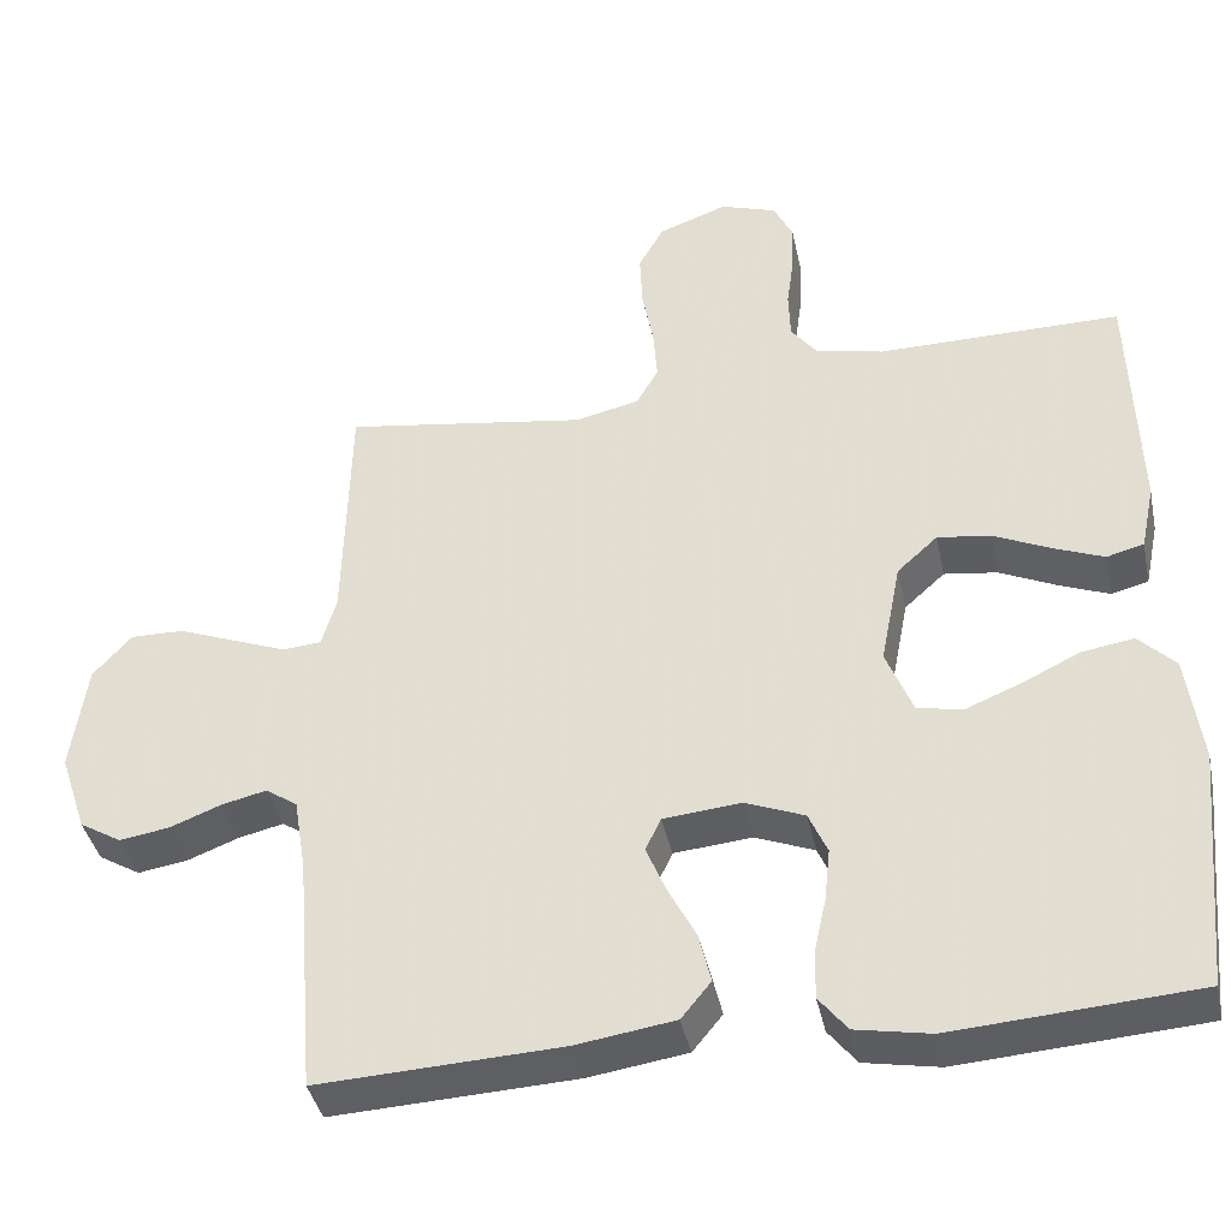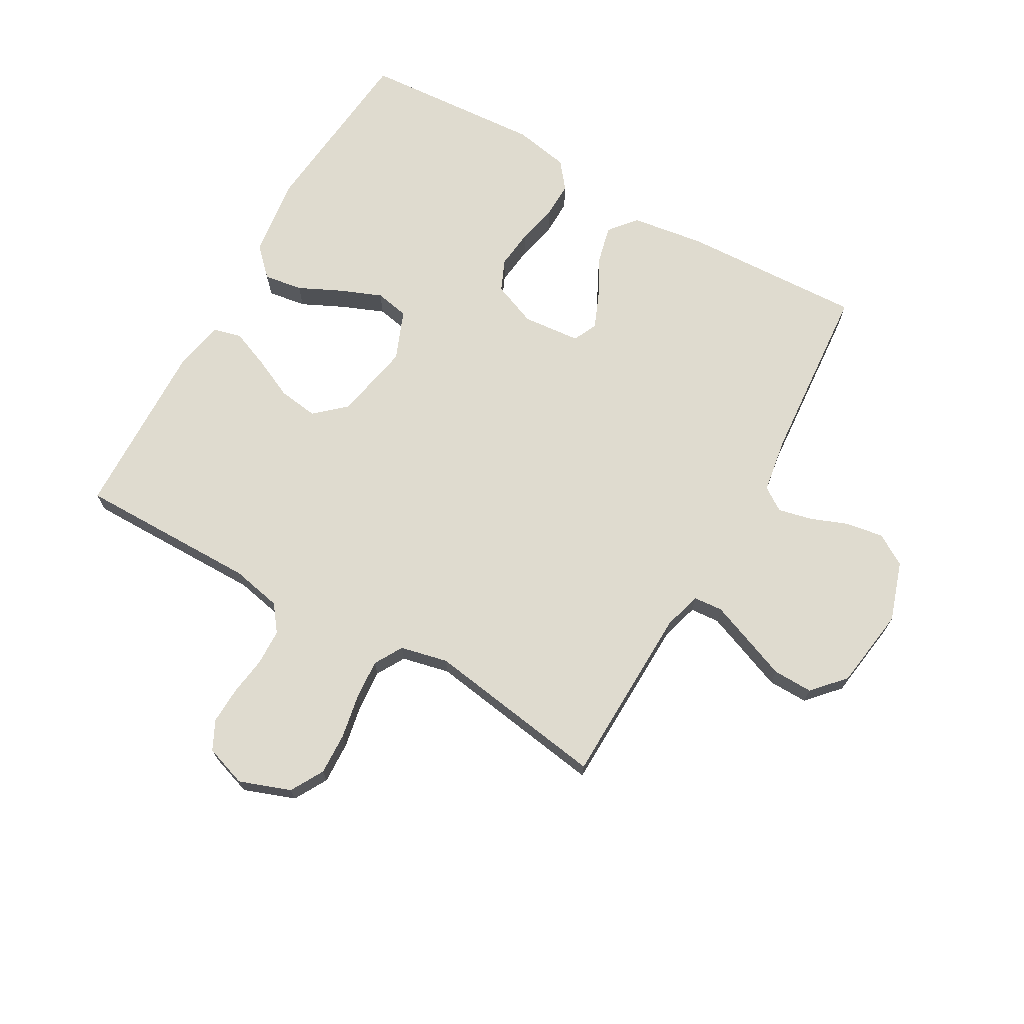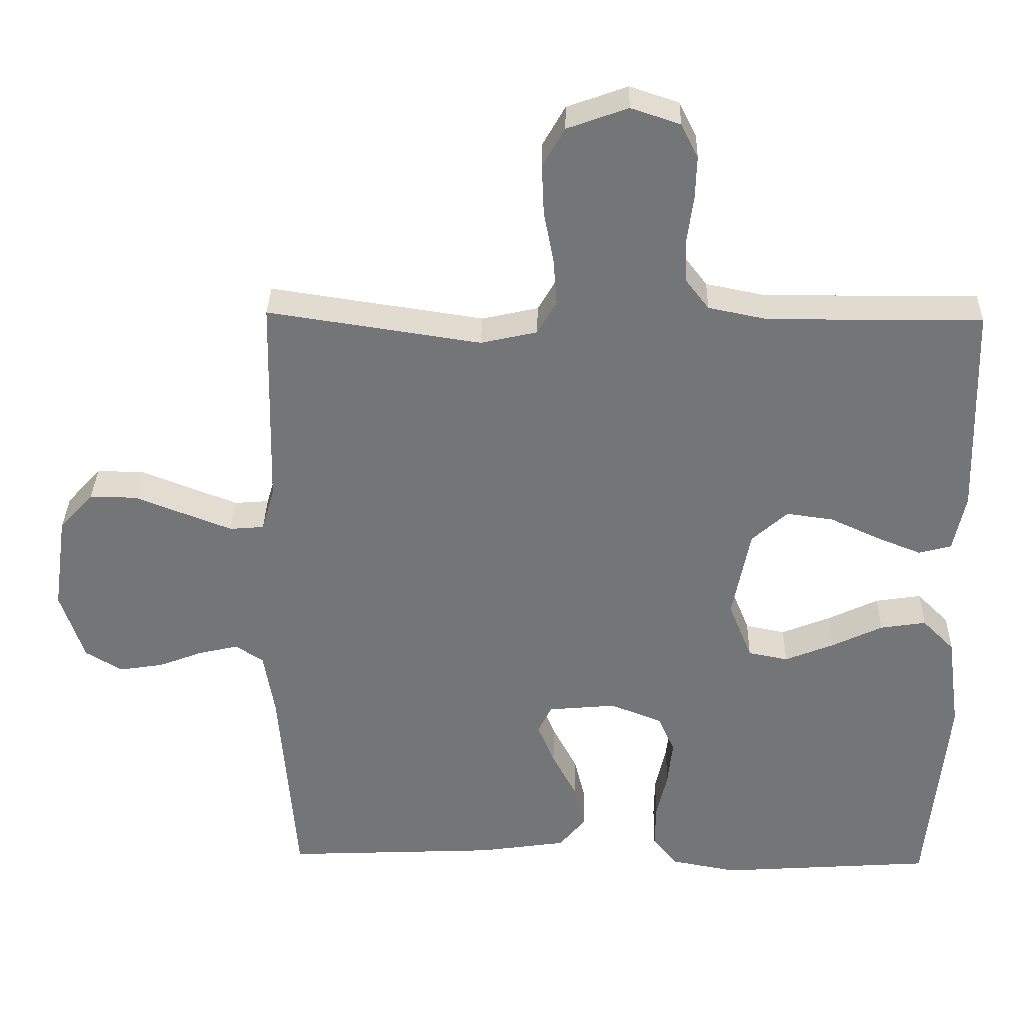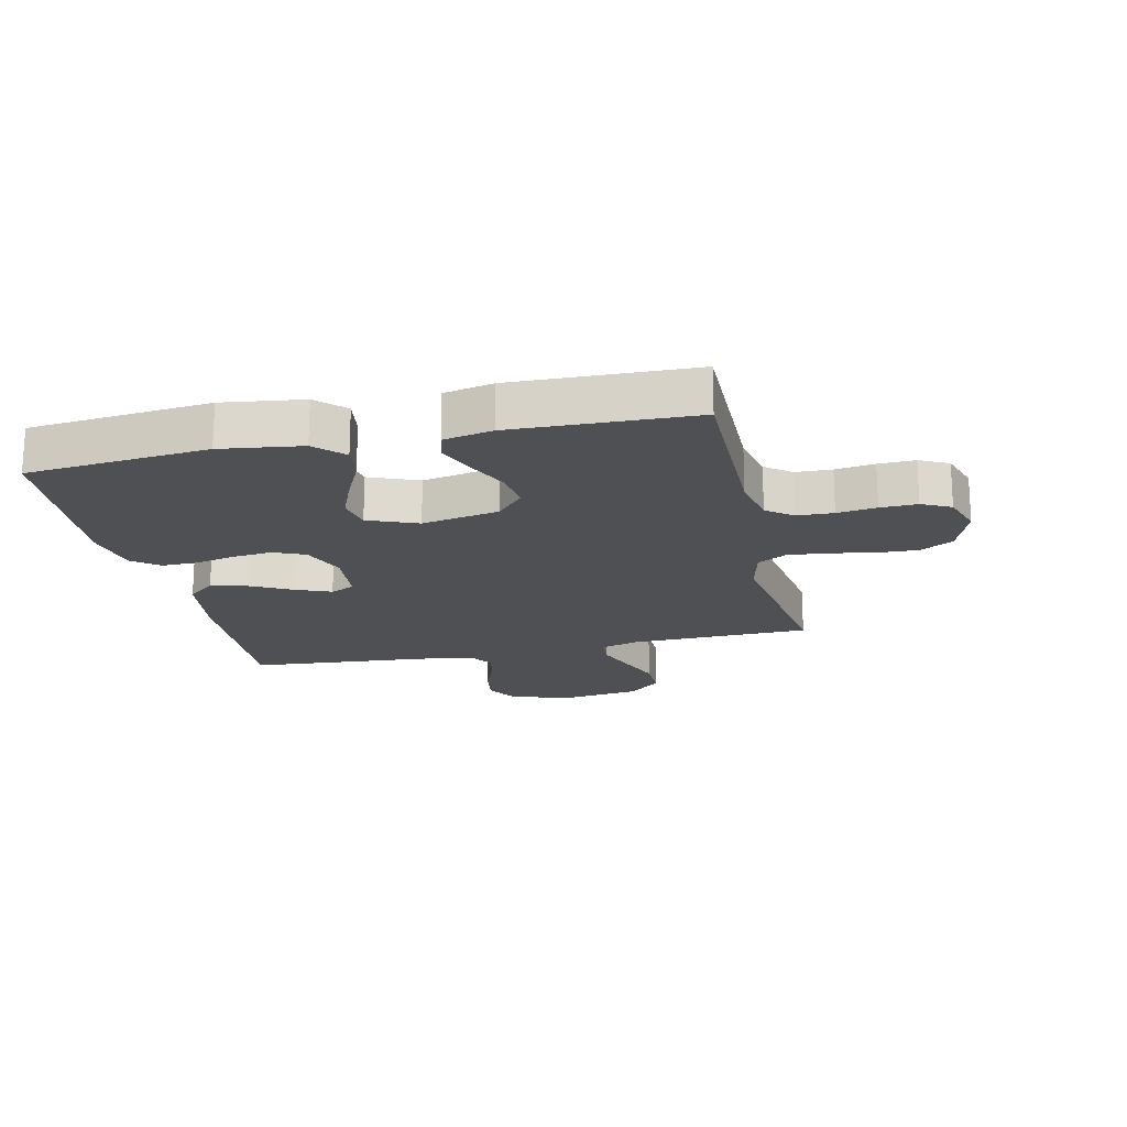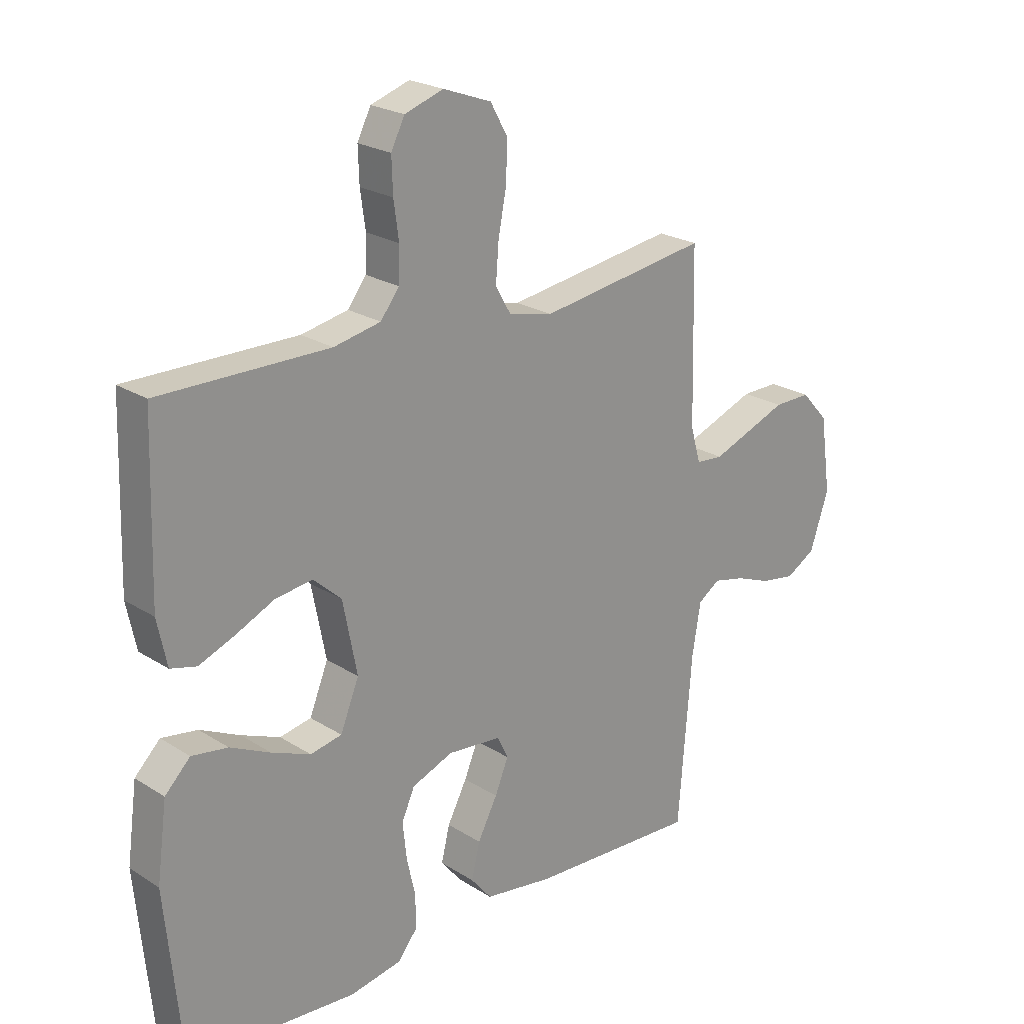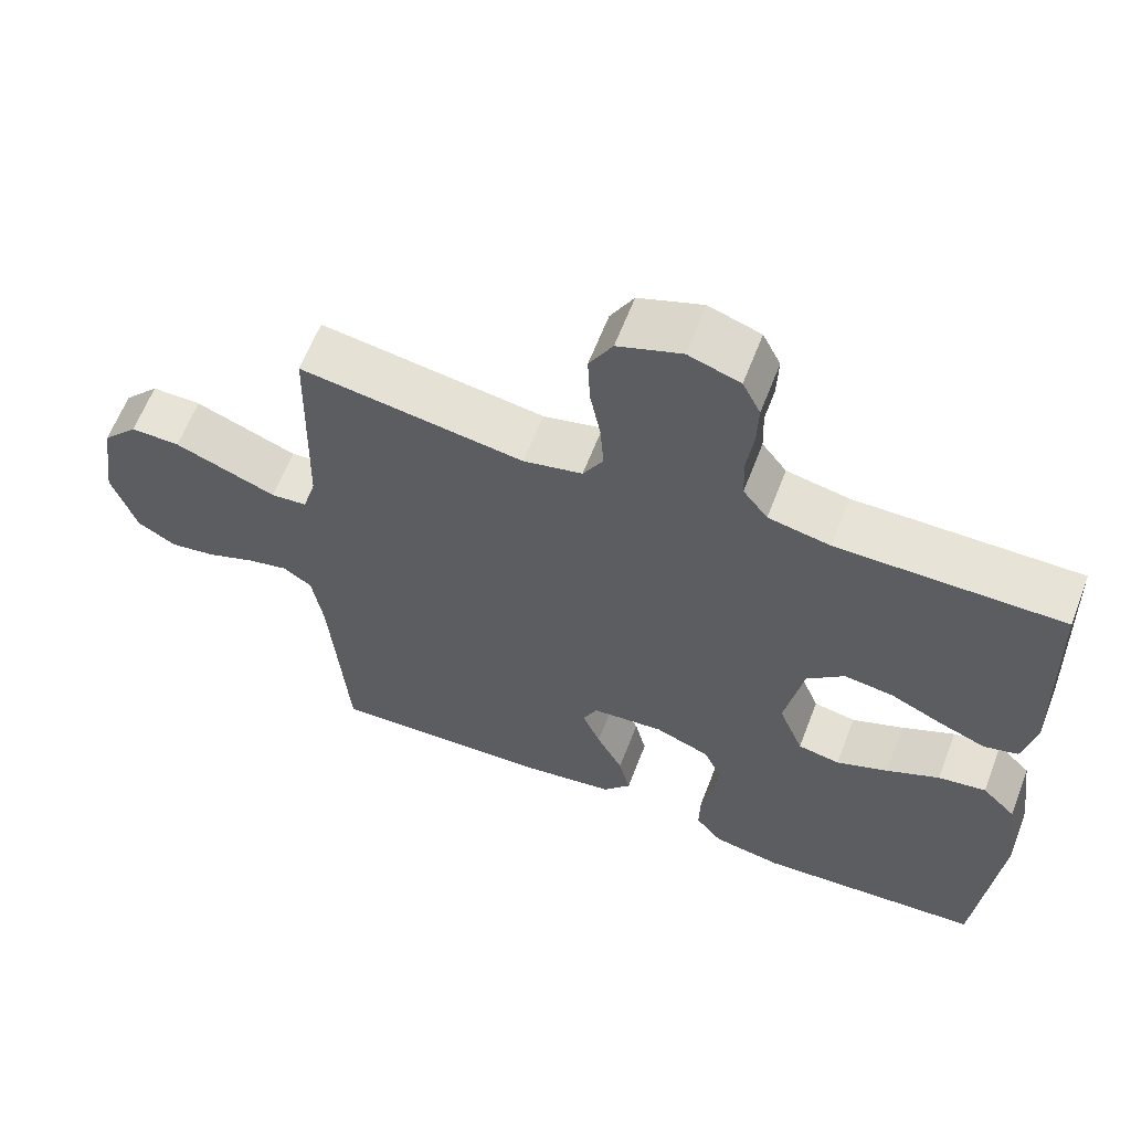
<metadata>
{"format":"obj","ext":"obj","renderer":"f3d","projection":"perspective","resolution":1024,"background":"white","views":[{"elev":-39.6,"azim":-168.2,"up":"+Z"},{"elev":70.3,"azim":29.7,"up":"+Y"},{"elev":33.5,"azim":-178.7,"up":"+Z"},{"elev":-18.9,"azim":-77.4,"up":"+Y"},{"elev":22.8,"azim":-42.8,"up":"+Z"},{"elev":61.9,"azim":-159.0,"up":"+Z"}]}
</metadata>
<code>
v -0.5 0.07 0.5
v -0.2 0.07 0.498
v -0.117 0.07 0.515
v -0.084 0.07 0.558
v -0.082 0.07 0.618
v -0.091 0.07 0.683
v -0.093 0.07 0.744
v -0.069 0.07 0.792
v 0 0.07 0.815
v 0.085 0.07 0.784
v 0.116 0.07 0.729
v 0.113 0.07 0.659
v 0.099 0.07 0.586
v 0.094 0.07 0.52
v 0.121 0.07 0.473
v 0.2 0.07 0.455
v 0.5 0.07 0.5
v 0.507 0.07 0.2
v 0.525 0.07 0.138
v 0.573 0.07 0.134
v 0.638 0.07 0.159
v 0.71 0.07 0.187
v 0.776 0.07 0.188
v 0.824 0.07 0.135
v 0.843 0.07 0
v 0.81 0.07 -0.099
v 0.758 0.07 -0.13
v 0.696 0.07 -0.12
v 0.634 0.07 -0.096
v 0.578 0.07 -0.083
v 0.539 0.07 -0.109
v 0.524 0.07 -0.2
v 0.5 0.07 -0.5
v 0.2 0.07 -0.486
v 0.078 0.07 -0.468
v 0.041 0.07 -0.423
v 0.056 0.07 -0.361
v 0.091 0.07 -0.294
v 0.115 0.07 -0.236
v 0.096 0.07 -0.196
v 0 0.07 -0.187
v -0.073 0.07 -0.216
v -0.096 0.07 -0.268
v -0.089 0.07 -0.333
v -0.074 0.07 -0.4
v -0.073 0.07 -0.46
v -0.108 0.07 -0.504
v -0.2 0.07 -0.521
v -0.5 0.07 -0.5
v -0.529 0.07 -0.2
v -0.511 0.07 -0.066
v -0.466 0.07 -0.021
v -0.402 0.07 -0.031
v -0.331 0.07 -0.065
v -0.262 0.07 -0.093
v -0.206 0.07 -0.082
v -0.173 0.07 0
v -0.198 0.07 0.128
v -0.248 0.07 0.173
v -0.314 0.07 0.164
v -0.383 0.07 0.132
v -0.446 0.07 0.107
v -0.492 0.07 0.119
v -0.509 0.07 0.2
v -0.5 0 0.5
v -0.2 0 0.498
v -0.117 0 0.515
v -0.084 0 0.558
v -0.082 0 0.618
v -0.091 0 0.683
v -0.093 0 0.744
v -0.069 0 0.792
v 0 0 0.815
v 0.085 0 0.784
v 0.116 0 0.729
v 0.113 0 0.659
v 0.099 0 0.586
v 0.094 0 0.52
v 0.121 0 0.473
v 0.2 0 0.455
v 0.5 0 0.5
v 0.507 0 0.2
v 0.525 0 0.138
v 0.573 0 0.134
v 0.638 0 0.159
v 0.71 0 0.187
v 0.776 0 0.188
v 0.824 0 0.135
v 0.843 0 0
v 0.81 0 -0.099
v 0.758 0 -0.13
v 0.696 0 -0.12
v 0.634 0 -0.096
v 0.578 0 -0.083
v 0.539 0 -0.109
v 0.524 0 -0.2
v 0.5 0 -0.5
v 0.2 0 -0.486
v 0.078 0 -0.468
v 0.041 0 -0.423
v 0.056 0 -0.361
v 0.091 0 -0.294
v 0.115 0 -0.236
v 0.096 0 -0.196
v 0 0 -0.187
v -0.073 0 -0.216
v -0.096 0 -0.268
v -0.089 0 -0.333
v -0.074 0 -0.4
v -0.073 0 -0.46
v -0.108 0 -0.504
v -0.2 0 -0.521
v -0.5 0 -0.5
v -0.529 0 -0.2
v -0.511 0 -0.066
v -0.466 0 -0.021
v -0.402 0 -0.031
v -0.331 0 -0.065
v -0.262 0 -0.093
v -0.206 0 -0.082
v -0.173 0 0
v -0.198 0 0.128
v -0.248 0 0.173
v -0.314 0 0.164
v -0.383 0 0.132
v -0.446 0 0.107
v -0.492 0 0.119
v -0.509 0 0.2
f 64 1 2
f 63 64 2
f 62 63 2
f 61 62 2
f 60 61 2
f 59 60 2 3
f 58 59 3 4
f 57 58 4
f 52 53 54
f 51 52 54
f 50 51 54
f 49 50 54
f 48 49 54
f 47 48 54
f 46 47 54
f 45 46 54
f 44 45 54
f 43 44 54 55
f 42 43 55 56
f 36 37 38
f 35 36 38
f 34 35 38
f 33 34 38
f 32 33 38
f 31 32 38 39
f 30 31 39 40
f 27 28 29
f 26 27 29
f 25 26 29
f 24 25 29
f 23 24 29
f 22 23 29
f 21 22 29
f 20 21 29 30
f 30 40 41
f 20 30 41
f 19 20 41
f 16 17 18
f 42 56 57
f 41 42 57
f 19 41 57
f 18 19 57
f 16 18 57
f 15 16 57
f 11 12 13
f 10 11 13
f 9 10 13
f 8 9 13
f 7 8 13
f 6 7 13
f 5 6 13
f 14 15 57 4
f 4 5 13 14
f 66 65 128
f 66 128 127
f 66 127 126
f 66 126 125
f 66 125 124
f 67 66 124 123
f 68 67 123 122
f 68 122 121
f 118 117 116
f 118 116 115
f 118 115 114
f 118 114 113
f 118 113 112
f 118 112 111
f 118 111 110
f 118 110 109
f 118 109 108
f 119 118 108 107
f 120 119 107 106
f 102 101 100
f 102 100 99
f 102 99 98
f 102 98 97
f 102 97 96
f 103 102 96 95
f 104 103 95 94
f 93 92 91
f 93 91 90
f 93 90 89
f 93 89 88
f 93 88 87
f 93 87 86
f 93 86 85
f 94 93 85 84
f 105 104 94
f 105 94 84
f 105 84 83
f 82 81 80
f 121 120 106
f 121 106 105
f 121 105 83
f 121 83 82
f 121 82 80
f 121 80 79
f 77 76 75
f 77 75 74
f 77 74 73
f 77 73 72
f 77 72 71
f 77 71 70
f 77 70 69
f 68 121 79 78
f 78 77 69 68
f 1 65 66 2
f 2 66 67 3
f 3 67 68 4
f 4 68 69 5
f 5 69 70 6
f 6 70 71 7
f 7 71 72 8
f 8 72 73 9
f 9 73 74 10
f 10 74 75 11
f 11 75 76 12
f 12 76 77 13
f 13 77 78 14
f 14 78 79 15
f 15 79 80 16
f 16 80 81 17
f 17 81 82 18
f 18 82 83 19
f 19 83 84 20
f 20 84 85 21
f 21 85 86 22
f 22 86 87 23
f 23 87 88 24
f 24 88 89 25
f 25 89 90 26
f 26 90 91 27
f 27 91 92 28
f 28 92 93 29
f 29 93 94 30
f 30 94 95 31
f 31 95 96 32
f 32 96 97 33
f 33 97 98 34
f 34 98 99 35
f 35 99 100 36
f 36 100 101 37
f 37 101 102 38
f 38 102 103 39
f 39 103 104 40
f 40 104 105 41
f 41 105 106 42
f 42 106 107 43
f 43 107 108 44
f 44 108 109 45
f 45 109 110 46
f 46 110 111 47
f 47 111 112 48
f 48 112 113 49
f 49 113 114 50
f 50 114 115 51
f 51 115 116 52
f 52 116 117 53
f 53 117 118 54
f 54 118 119 55
f 55 119 120 56
f 56 120 121 57
f 57 121 122 58
f 58 122 123 59
f 59 123 124 60
f 60 124 125 61
f 61 125 126 62
f 62 126 127 63
f 63 127 128 64
f 64 128 65 1

</code>
